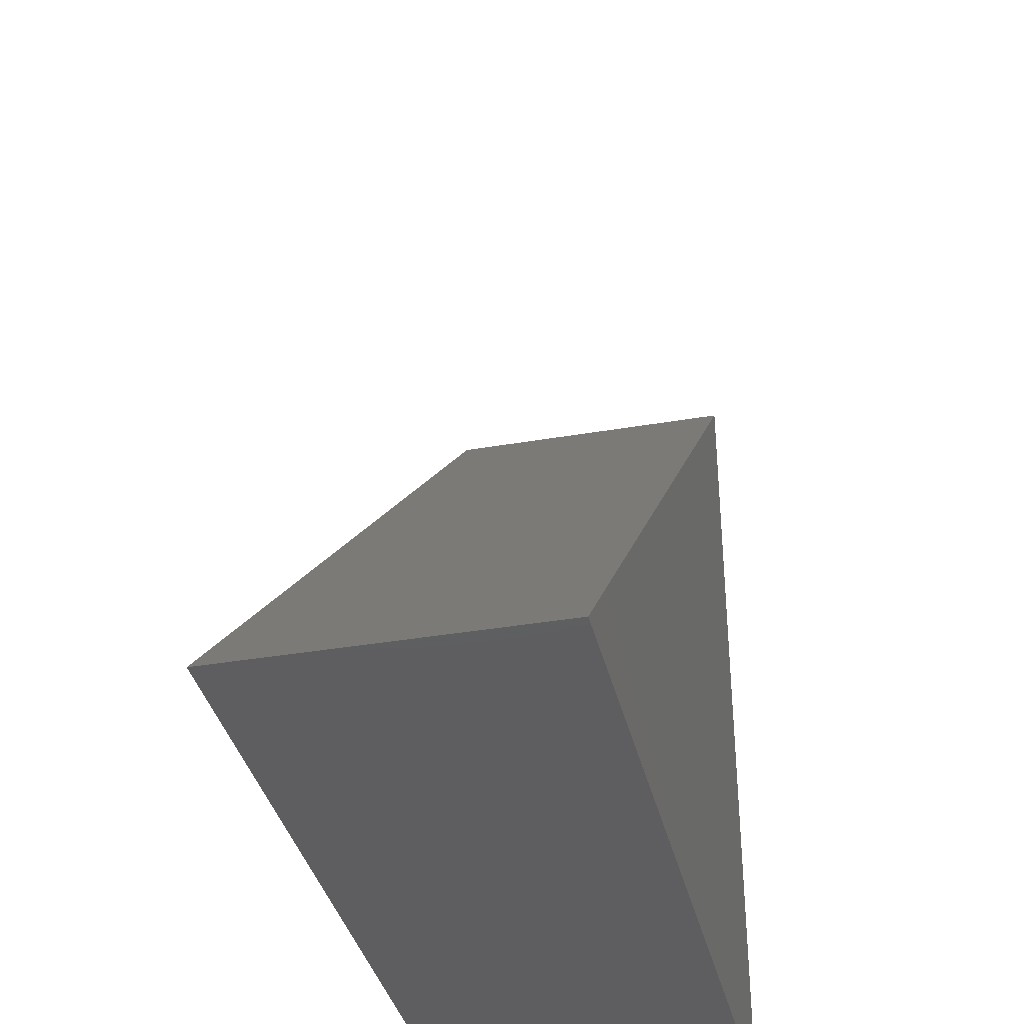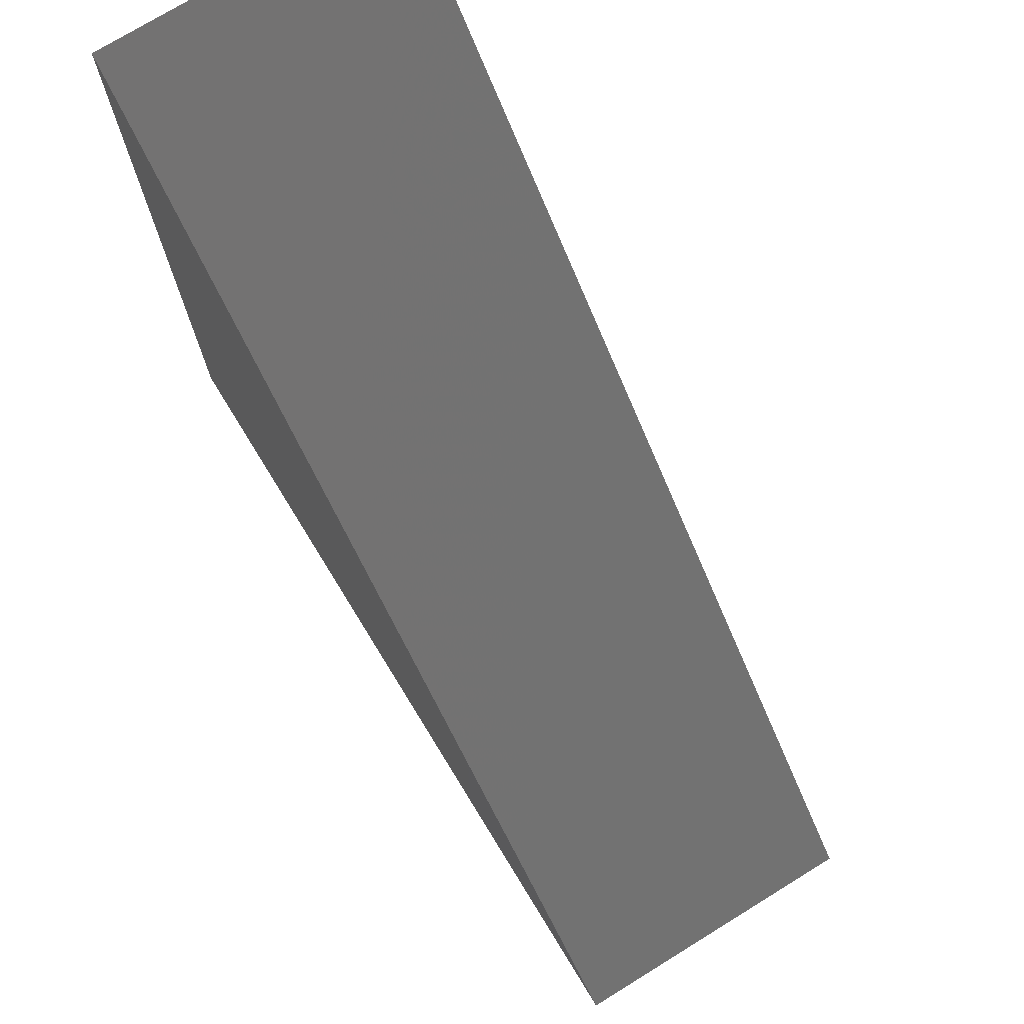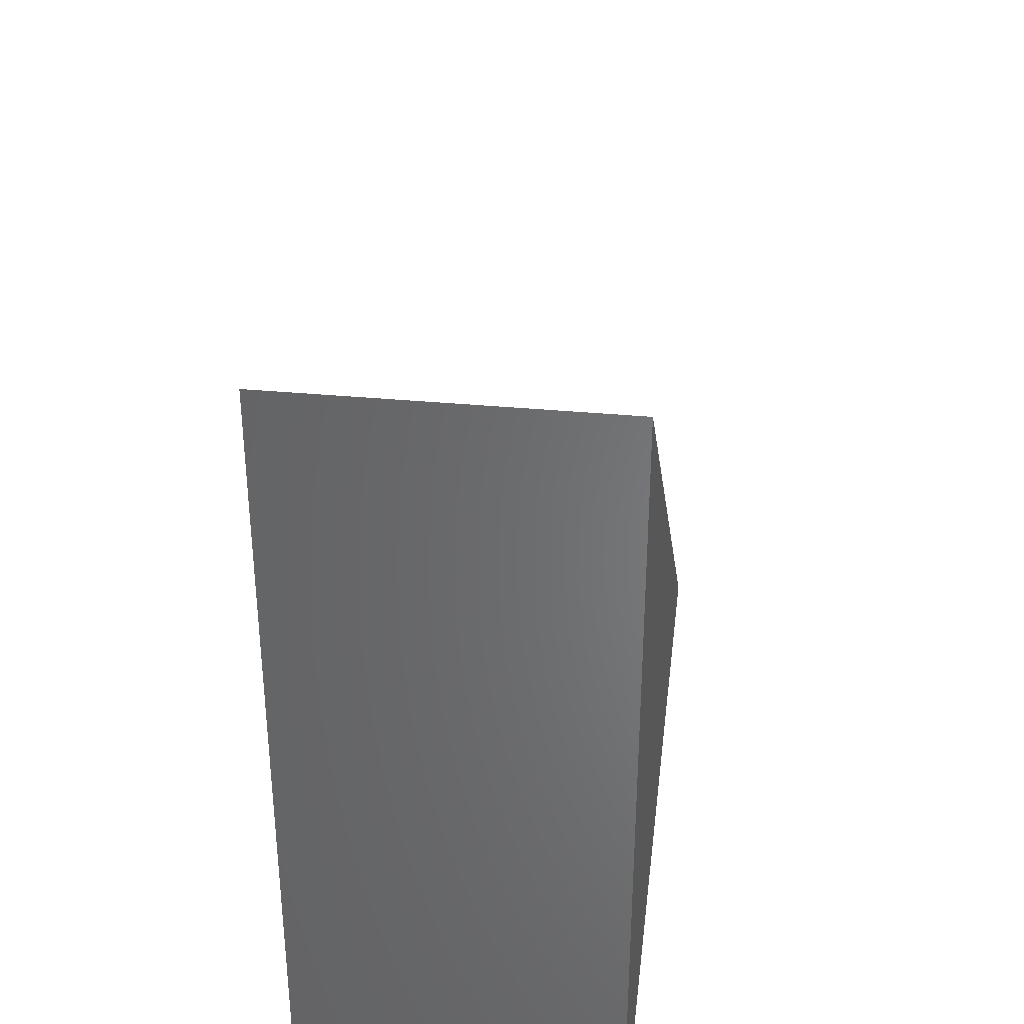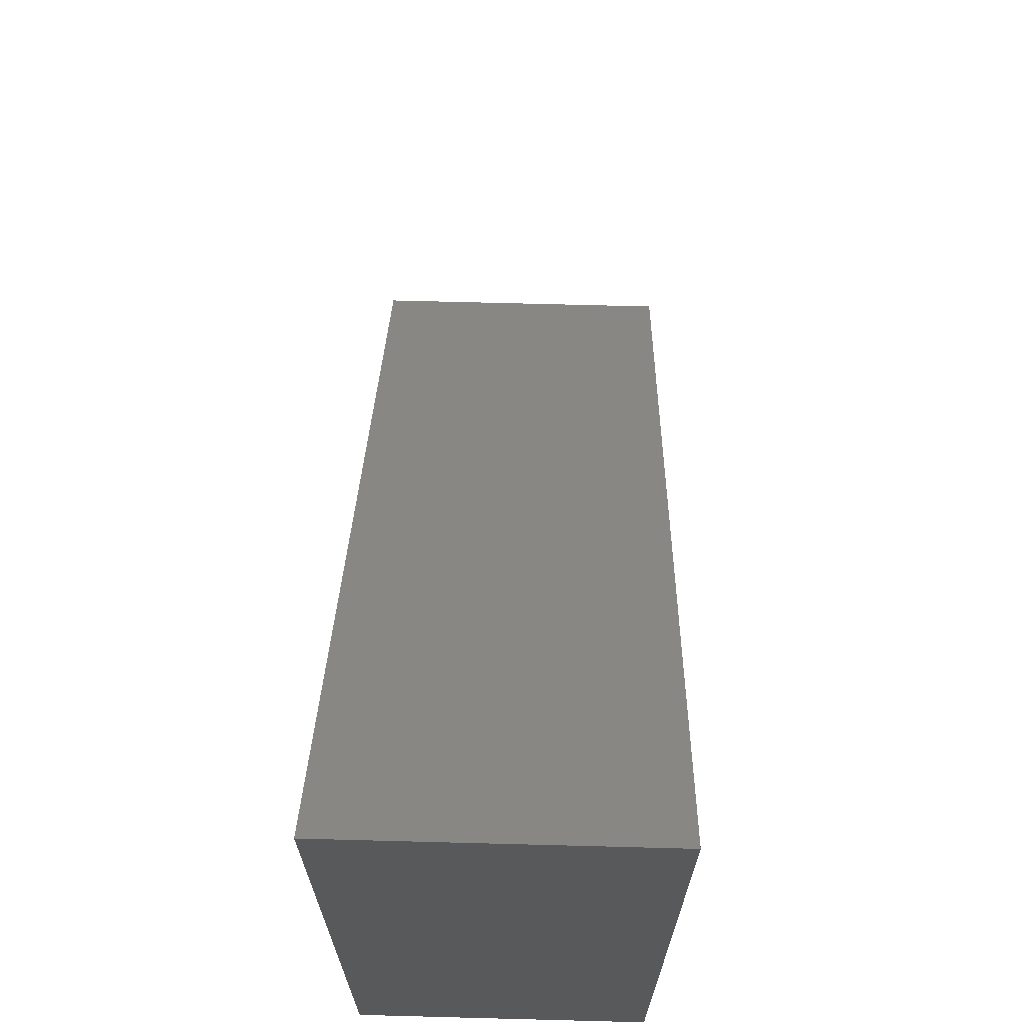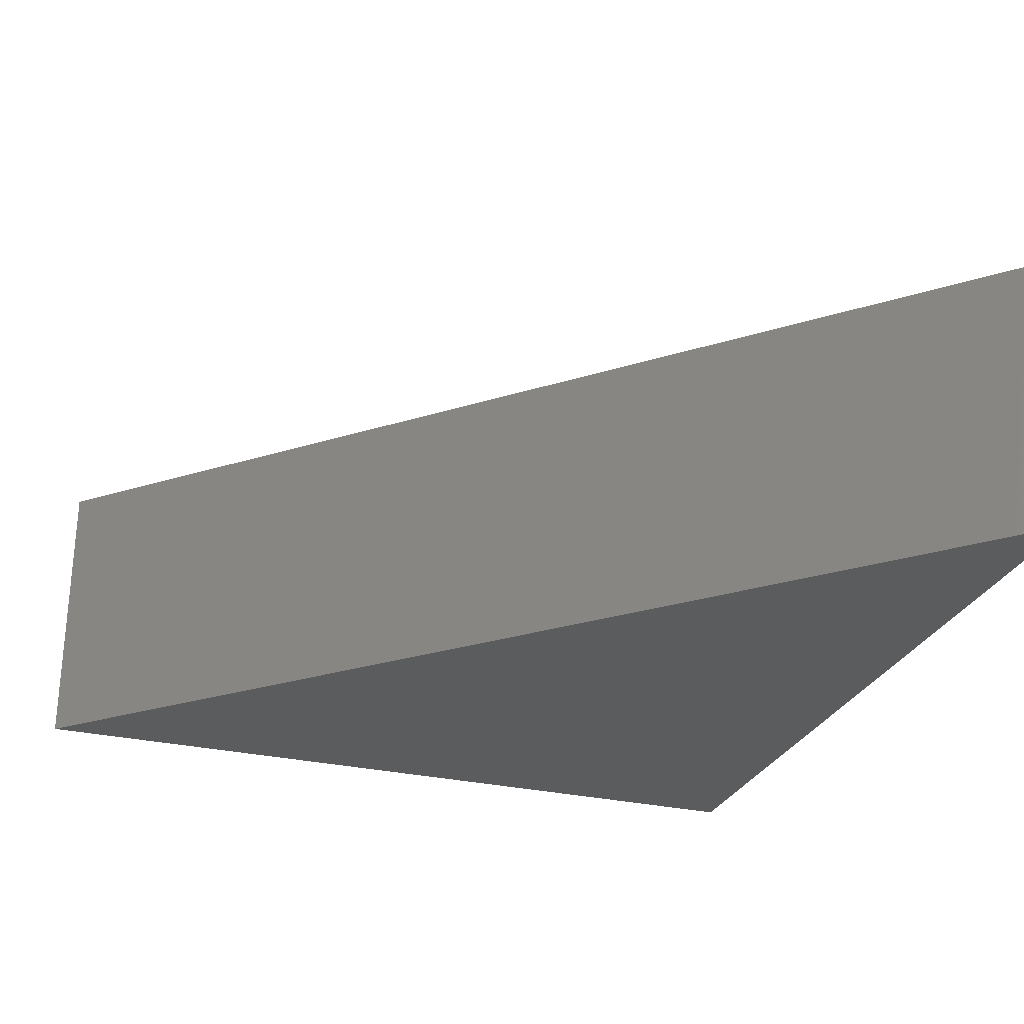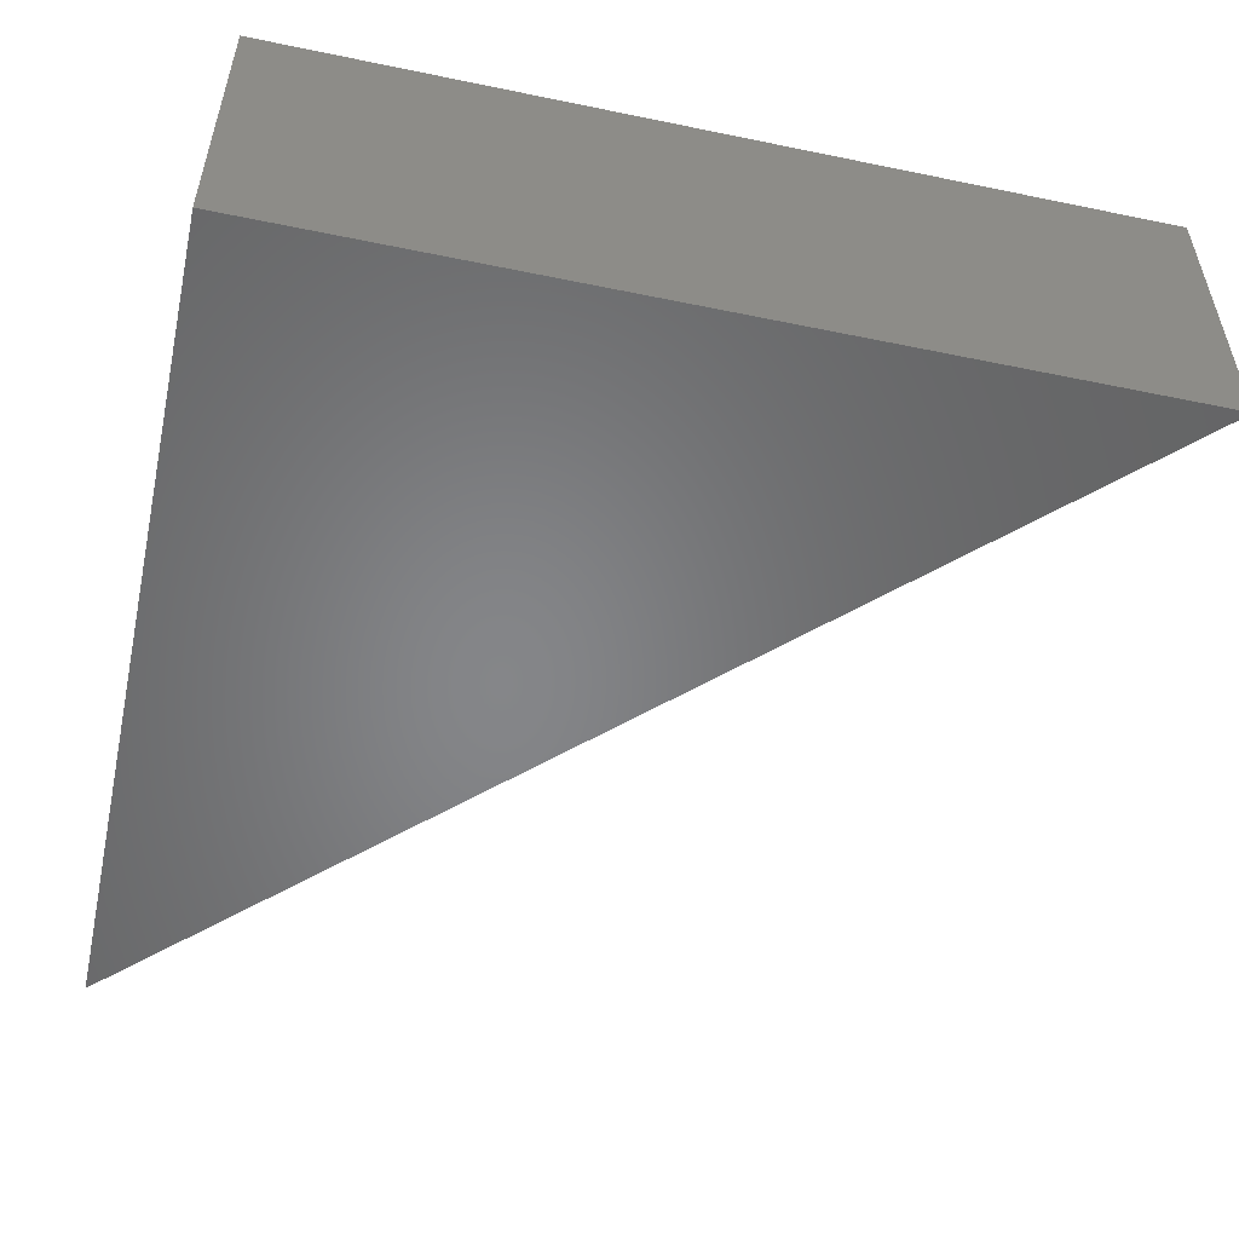
<metadata>
{"format":"stl","ext":"stl","renderer":"f3d","projection":"perspective","resolution":1024,"background":"white","views":[{"elev":-36.4,"azim":102.8,"up":"+Y"},{"elev":74.4,"azim":58.4,"up":"+Y"},{"elev":37.5,"azim":-83.3,"up":"+Y"},{"elev":69.6,"azim":-88.5,"up":"+Y"},{"elev":-28.2,"azim":160.5,"up":"+Z"},{"elev":-52.9,"azim":-12.5,"up":"+Z"}]}
</metadata>
<code>
# stl→obj: 11 verts, 8 faces
v 7.704e-31 0 35
v -5.68e-15 97 35
v 7.704e-31 0 0
v -5.68e-15 97 0
v 97 0 35
v 0 0 35
v 97 0 0
v 0 0 0
v -1.388e-14 97 35
v -1.388e-14 97 -1.388e-14
v 97 0 -1.388e-14
f 1 2 3
f 3 2 4
f 5 6 7
f 7 6 8
f 9 5 10
f 10 5 11
f 6 5 2
f 4 7 8

</code>
